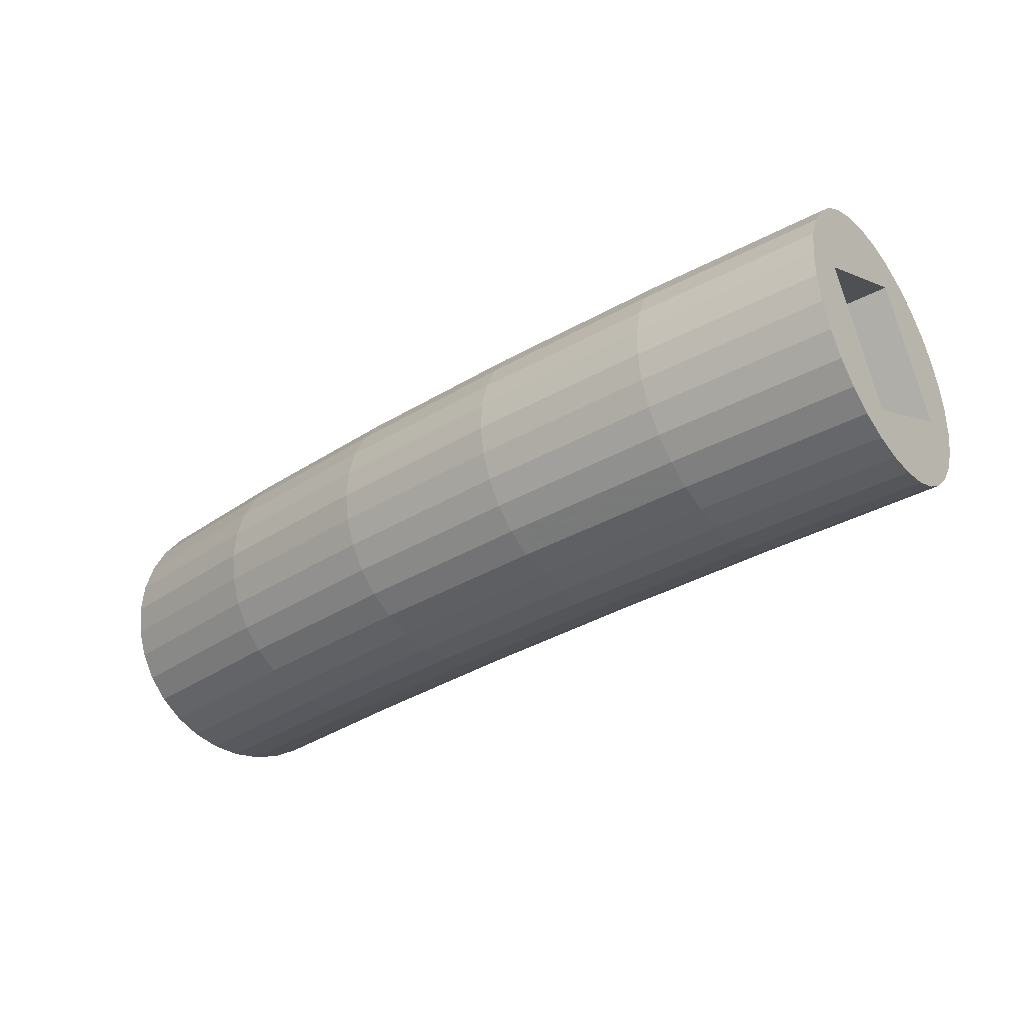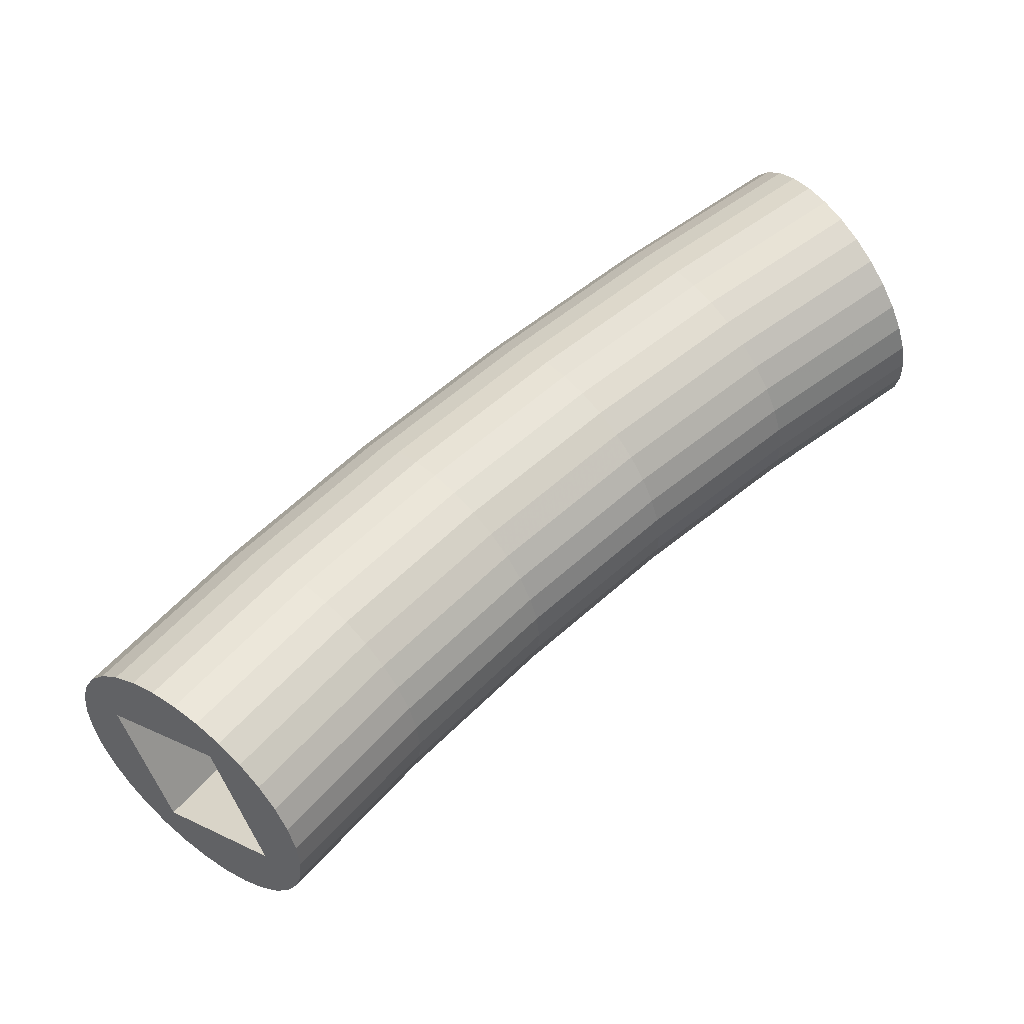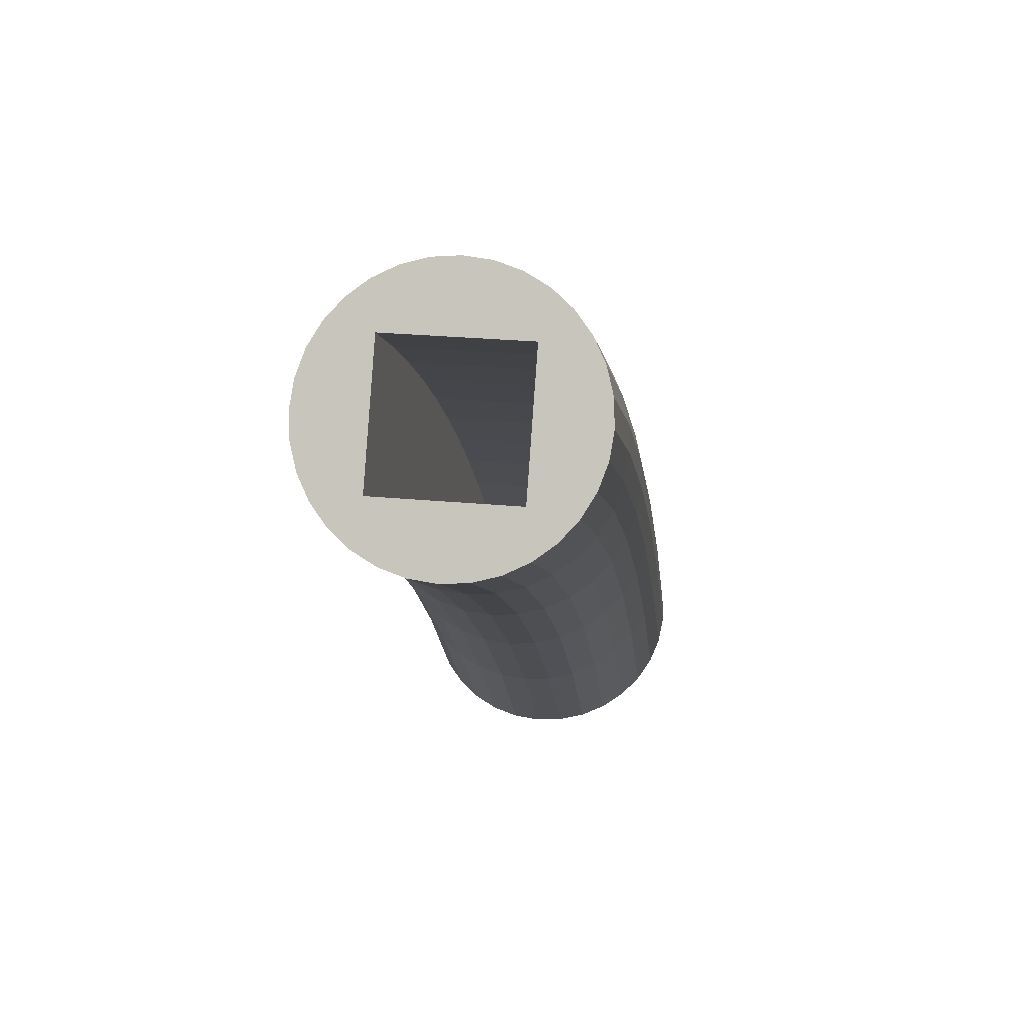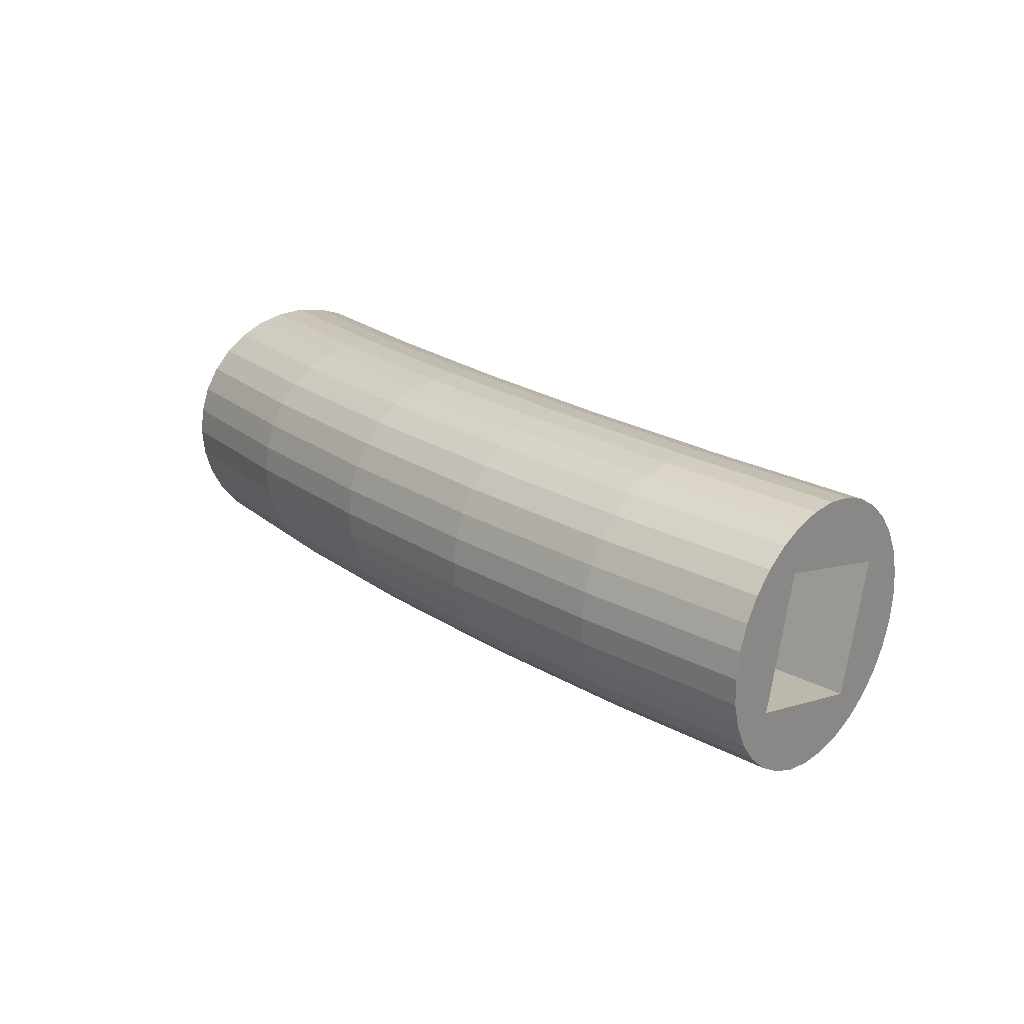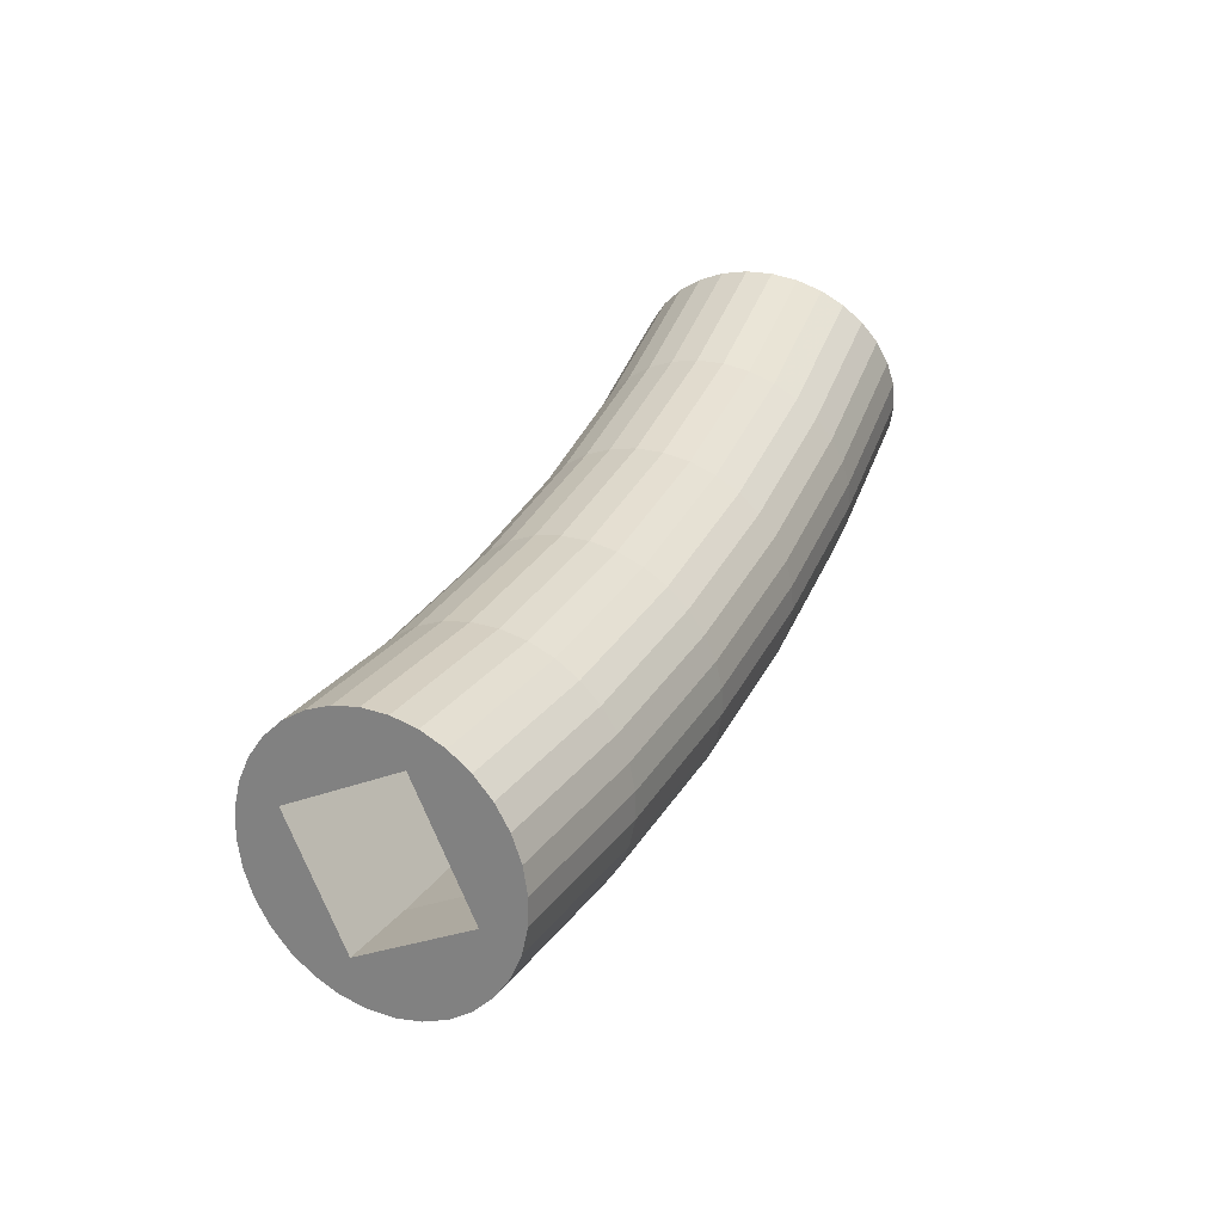
<metadata>
{"format":"obj","ext":"obj","renderer":"f3d","projection":"perspective","resolution":1024,"background":"white","views":[{"elev":78.0,"azim":-106.1,"up":"+Y"},{"elev":-52.0,"azim":-72.5,"up":"+Y"},{"elev":27.2,"azim":8.3,"up":"+Y"},{"elev":-77.3,"azim":-99.6,"up":"+Z"},{"elev":-23.2,"azim":38.1,"up":"+Z"}]}
</metadata>
<code>
o module_2
v -22.92 712.7 -411.5
v -22.92 752.4 -434.4
v -22.92 529 -630.4
v -22.92 558.4 -665.5
v 22.92 712.7 -411.5
v 22.92 752.4 -434.4
v 22.92 529 -630.4
v 22.92 558.4 -665.5
v -22.92 553 -609.4
v -22.92 576.2 -587.5
v -22.92 598.6 -564.7
v -22.92 620 -541.1
v -22.92 640.5 -516.6
v -22.92 660.1 -491.4
v -22.92 678.6 -465.5
v -22.92 696.2 -438.8
v 22.92 696.2 -438.8
v 22.92 678.6 -465.5
v 22.92 660.1 -491.4
v 22.92 640.5 -516.6
v 22.92 620 -541.1
v 22.92 598.6 -564.7
v 22.92 576.2 -587.5
v 22.92 553 -609.4
v -22.92 738.2 -458
v -22.92 723.3 -481.2
v -22.92 707.7 -503.9
v -22.92 691.3 -526.1
v -22.92 674.3 -547.8
v -22.92 656.6 -568.9
v -22.92 638.2 -589.5
v -22.92 619.2 -609.4
v -22.92 599.5 -628.8
v -22.92 579.3 -647.5
v 22.92 579.3 -647.5
v 22.92 599.5 -628.8
v 22.92 619.2 -609.4
v 22.92 638.2 -589.5
v 22.92 656.6 -568.9
v 22.92 674.3 -547.8
v 22.92 691.3 -526.1
v 22.92 707.7 -503.9
v 22.92 723.3 -481.2
v 22.92 738.2 -458
v 25.47 696.6 -544.2
v 25.47 732.8 -494.3
v 17.54 617 -638.9
v 17.54 660.1 -594.3
v 17.54 699.9 -546.8
v 17.54 736.3 -496.7
v 8.944 618.8 -640.8
v 8.944 662 -596.1
v 8.944 702 -548.4
v 8.944 738.5 -498.1
v 0 739.2 -498.6
v 0 702.7 -549
v 0 564.9 -673.2
v 0 761.1 -439.4
v 6.438 564.5 -672.7
v 6.438 760.6 -439.1
v 12.63 563.3 -671.3
v 12.63 758.9 -438.2
v 18.33 561.3 -669
v 18.33 756.3 -436.6
v 25.47 614.1 -635.9
v 32.42 652.7 -587.7
v 27.44 555.5 -662
v 27.44 748.4 -432.1
v 30.49 551.8 -657.6
v 30.49 743.5 -429.2
v 32.37 547.8 -652.9
v 32.37 738.1 -426.1
v 33 543.7 -648
v 33 732.5 -422.9
v 32.37 539.6 -643
v 32.37 726.9 -419.7
v 30.49 535.6 -638.3
v 30.49 721.6 -416.6
v 27.44 531.9 -633.9
v 27.44 716.6 -413.8
v 0 619.4 -641.4
v 32.42 692.1 -540.7
v 18.33 526.1 -626.9
v 18.33 708.8 -409.2
v 12.63 524.1 -624.6
v 12.63 706.1 -407.7
v 6.438 522.9 -623.2
v 6.438 704.5 -406.7
v 0 522.5 -622.7
v 0 703.9 -406.4
v -6.438 522.9 -623.2
v -6.438 704.5 -406.7
v -12.63 524.1 -624.6
v -12.63 706.1 -407.7
v -18.33 526.1 -626.9
v -18.33 708.8 -409.2
v 0 662.7 -596.7
v 32.42 728.1 -491.1
v -27.44 531.9 -633.9
v -27.44 716.6 -413.8
v -30.49 535.6 -638.3
v -30.49 721.6 -416.6
v -32.37 539.6 -643
v -32.37 726.9 -419.7
v -33 543.7 -648
v -33 732.5 -422.9
v -32.37 547.8 -652.9
v -32.37 738.1 -426.1
v -30.49 551.8 -657.6
v -30.49 743.5 -429.2
v -27.44 555.5 -662
v -27.44 748.4 -432.1
v 25.47 656.9 -591.5
v 32.42 610.1 -631.8
v -18.33 561.3 -669
v -18.33 756.3 -436.6
v -12.63 563.3 -671.3
v -12.63 758.9 -438.2
v -6.438 564.5 -672.7
v -6.438 760.6 -439.1
v 0 573.2 -683.1
v 8.944 572.6 -682.4
v 8.944 771.5 -445.4
v 0 772.2 -445.8
v 17.54 570.9 -680.4
v 17.54 769.2 -444.1
v 25.47 568.2 -677.2
v 25.47 765.5 -442
v 32.42 564.5 -672.8
v 32.42 760.6 -439.1
v 38.12 560.1 -667.5
v 38.12 754.6 -435.7
v 42.35 555 -661.4
v 42.35 747.7 -431.7
v 44.96 549.4 -654.8
v 44.96 740.3 -427.4
v 45.84 543.7 -648
v 45.84 732.5 -422.9
v 44.96 537.9 -641.1
v 44.96 724.8 -418.4
v 42.35 532.4 -634.5
v 42.35 717.3 -414.1
v 38.12 527.3 -628.4
v 38.12 710.5 -410.2
v 32.42 522.9 -623.1
v 32.42 704.4 -406.7
v 25.47 519.2 -618.8
v 25.47 699.5 -403.9
v 17.54 516.5 -615.5
v 17.54 695.8 -401.7
v 8.944 514.8 -613.5
v 8.944 693.6 -400.4
v 0 514.2 -612.8
v 0 692.8 -400
v -8.944 514.8 -613.5
v -8.944 693.6 -400.4
v -17.54 516.5 -615.5
v -17.54 695.8 -401.7
v -25.47 519.2 -618.8
v -25.47 699.5 -403.9
v -32.42 522.9 -623.1
v -32.42 704.4 -406.7
v -38.12 527.3 -628.4
v -38.12 710.5 -410.2
v -42.35 532.4 -634.5
v -42.35 717.3 -414.1
v -44.96 537.9 -641.1
v -44.96 724.8 -418.4
v -45.84 543.7 -648
v -45.84 732.5 -422.9
v -44.96 549.4 -654.8
v -44.96 740.3 -427.4
v -42.35 555 -661.4
v -42.35 747.7 -431.7
v -38.12 560.1 -667.5
v -38.12 754.6 -435.7
v -32.42 564.5 -672.8
v -32.42 760.6 -439.1
v -25.47 568.2 -677.2
v -25.47 765.5 -442
v -17.54 570.9 -680.4
v -17.54 769.2 -444.1
v -8.943 572.6 -682.4
v -8.943 771.5 -445.4
v 38.12 722.4 -487.2
v 38.12 686.6 -536.4
v 38.12 647.5 -583
v 38.12 605.3 -626.8
v 42.35 715.8 -482.8
v 42.35 680.4 -531.6
v 42.35 641.6 -577.7
v 42.35 599.8 -621.1
v 44.96 708.7 -478
v 44.96 673.6 -526.3
v 44.96 635.2 -572
v 44.96 593.8 -614.9
v 45.84 701.2 -473
v 45.84 666.5 -520.8
v 45.84 628.6 -566
v 45.84 587.6 -608.4
v 44.96 693.8 -468
v 44.96 659.5 -515.2
v 44.96 621.9 -560
v 44.96 581.4 -602
v 42.35 686.7 -463.2
v 42.35 652.7 -510
v 42.35 615.5 -554.2
v 42.35 575.4 -595.8
v 38.12 680.1 -458.7
v 38.12 646.5 -505.1
v 38.12 609.7 -548.9
v 38.12 569.9 -590.1
v 32.42 674.4 -454.9
v 32.42 641 -500.8
v 32.42 604.5 -544.3
v 32.42 565.1 -585.1
v 25.47 669.6 -451.7
v 25.47 636.5 -497.3
v 25.47 600.3 -540.5
v 25.47 561.1 -581
v 17.54 666.1 -449.3
v 17.54 633.2 -494.7
v 17.54 597.1 -537.6
v 17.54 558.2 -578
v 8.944 664 -447.8
v 8.944 631.1 -493.1
v 8.944 595.2 -535.9
v 8.944 556.3 -576.1
v 0 663.2 -447.4
v 0 630.4 -492.5
v 0 594.5 -535.3
v 0 555.7 -575.5
v -8.944 664 -447.8
v -8.944 631.1 -493.1
v -8.944 595.2 -535.9
v -8.944 556.3 -576.1
v -17.54 666.1 -449.3
v -17.54 633.2 -494.7
v -17.54 597.1 -537.6
v -17.54 558.2 -578
v -25.47 669.6 -451.7
v -25.47 636.5 -497.3
v -25.47 600.3 -540.5
v -25.47 561.1 -581
v -32.42 674.4 -454.9
v -32.42 641 -500.8
v -32.42 604.5 -544.3
v -32.42 565.1 -585.1
v -38.12 680.1 -458.7
v -38.12 646.5 -505.1
v -38.12 609.7 -548.9
v -38.12 569.9 -590.1
v -42.35 686.7 -463.2
v -42.35 652.7 -510
v -42.35 615.5 -554.2
v -42.35 575.4 -595.8
v -44.96 693.8 -468
v -44.96 659.5 -515.2
v -44.96 621.9 -560
v -44.96 581.4 -602
v -45.84 701.2 -473
v -45.84 666.5 -520.8
v -45.84 628.6 -566
v -45.84 587.6 -608.4
v -44.96 708.7 -478
v -44.96 673.6 -526.3
v -44.96 635.2 -572
v -44.96 593.8 -614.9
v -42.35 715.8 -482.8
v -42.35 680.4 -531.6
v -42.35 641.6 -577.7
v -42.35 599.8 -621.1
v -38.12 722.4 -487.2
v -38.12 686.6 -536.4
v -38.12 647.5 -583
v -38.12 605.3 -626.8
v -32.42 728.1 -491.1
v -32.42 692.1 -540.7
v -32.42 652.7 -587.7
v -32.42 610.1 -631.8
v -25.47 732.8 -494.3
v -25.47 696.6 -544.2
v -25.47 656.9 -591.5
v -25.47 614.1 -635.9
v -17.54 736.3 -496.7
v -17.54 699.9 -546.8
v -17.54 660.1 -594.3
v -17.54 617 -638.9
v -8.943 738.5 -498.1
v -8.943 702 -548.4
v -8.943 662 -596.1
v -8.943 618.8 -640.8
f 1 16 15 14 13 12 11 10 9 3 4 34 33 32 31 30 29 28 27 26 25 2
f 7 24 23 22 21 20 19 18 17 5 6 44 43 42 41 40 39 38 37 36 35 8
f 16 1 5 17
f 2 6 64 62 60 58 120 118 116
f 3 9 24 7
f 9 10 23 24
f 10 11 22 23
f 11 12 21 22
f 12 13 20 21
f 13 14 19 20
f 14 15 18 19
f 15 16 17 18
f 44 6 2 25
f 8 35 34 4
f 35 36 33 34
f 36 37 32 33
f 37 38 31 32
f 38 39 30 31
f 39 40 29 30
f 40 41 28 29
f 41 42 27 28
f 42 43 26 27
f 290 289 55 56
f 291 290 56 97
f 292 291 97 81
f 183 292 81 121
f 8 4 115 117 119 57 59 61 63
f 4 3 99 101 103 105 107 109 111
f 3 7 83 85 87 89 91 93 95
f 7 8 67 69 71 73 75 77 79
f 6 5 80 78 76 74 72 70 68
f 5 1 96 94 92 90 88 86 84
f 1 2 112 110 108 106 104 102 100
f 55 124 123 54
f 54 123 126 50
f 50 126 128 46
f 46 128 130 98
f 98 130 132 185
f 185 132 134 189
f 189 134 136 193
f 193 136 138 197
f 197 138 140 201
f 201 140 142 205
f 205 142 144 209
f 209 144 146 213
f 213 146 148 217
f 217 148 150 221
f 221 150 152 225
f 225 152 154 229
f 229 154 156 233
f 233 156 158 237
f 237 158 160 241
f 241 160 162 245
f 245 162 164 249
f 249 164 166 253
f 253 166 168 257
f 257 168 170 261
f 261 170 172 265
f 265 172 174 269
f 269 174 176 273
f 273 176 178 277
f 277 178 180 281
f 281 180 182 285
f 181 288 292 183
f 285 182 184 289
f 289 184 124 55
f 43 44 25 26
f 59 57 121 122
f 58 60 123 124
f 61 59 122 125
f 60 62 126 123
f 63 61 125 127
f 62 64 128 126
f 8 63 127 129
f 64 6 130 128
f 67 8 129 131
f 6 68 132 130
f 69 67 131 133
f 68 70 134 132
f 71 69 133 135
f 70 72 136 134
f 73 71 135 137
f 72 74 138 136
f 75 73 137 139
f 74 76 140 138
f 77 75 139 141
f 76 78 142 140
f 79 77 141 143
f 78 80 144 142
f 7 79 143 145
f 80 5 146 144
f 83 7 145 147
f 5 84 148 146
f 85 83 147 149
f 84 86 150 148
f 87 85 149 151
f 86 88 152 150
f 89 87 151 153
f 88 90 154 152
f 91 89 153 155
f 90 92 156 154
f 93 91 155 157
f 92 94 158 156
f 95 93 157 159
f 94 96 160 158
f 3 95 159 161
f 96 1 162 160
f 99 3 161 163
f 1 100 164 162
f 101 99 163 165
f 100 102 166 164
f 103 101 165 167
f 102 104 168 166
f 105 103 167 169
f 104 106 170 168
f 107 105 169 171
f 106 108 172 170
f 109 107 171 173
f 108 110 174 172
f 111 109 173 175
f 110 112 176 174
f 4 111 175 177
f 112 2 178 176
f 115 4 177 179
f 2 116 180 178
f 117 115 179 181
f 116 118 182 180
f 119 117 181 183
f 118 120 184 182
f 57 119 183 121
f 120 58 124 184
f 288 287 291 292
f 287 286 290 291
f 286 285 289 290
f 179 284 288 181
f 284 283 287 288
f 283 282 286 287
f 282 281 285 286
f 177 280 284 179
f 280 279 283 284
f 279 278 282 283
f 278 277 281 282
f 175 276 280 177
f 276 275 279 280
f 275 274 278 279
f 274 273 277 278
f 173 272 276 175
f 272 271 275 276
f 271 270 274 275
f 270 269 273 274
f 171 268 272 173
f 268 267 271 272
f 267 266 270 271
f 266 265 269 270
f 169 264 268 171
f 264 263 267 268
f 263 262 266 267
f 262 261 265 266
f 167 260 264 169
f 260 259 263 264
f 259 258 262 263
f 258 257 261 262
f 165 256 260 167
f 256 255 259 260
f 255 254 258 259
f 254 253 257 258
f 163 252 256 165
f 252 251 255 256
f 251 250 254 255
f 250 249 253 254
f 161 248 252 163
f 248 247 251 252
f 247 246 250 251
f 246 245 249 250
f 159 244 248 161
f 244 243 247 248
f 243 242 246 247
f 242 241 245 246
f 157 240 244 159
f 240 239 243 244
f 239 238 242 243
f 238 237 241 242
f 155 236 240 157
f 236 235 239 240
f 235 234 238 239
f 234 233 237 238
f 153 232 236 155
f 232 231 235 236
f 231 230 234 235
f 230 229 233 234
f 151 228 232 153
f 228 227 231 232
f 227 226 230 231
f 226 225 229 230
f 149 224 228 151
f 224 223 227 228
f 223 222 226 227
f 222 221 225 226
f 147 220 224 149
f 220 219 223 224
f 219 218 222 223
f 218 217 221 222
f 145 216 220 147
f 216 215 219 220
f 215 214 218 219
f 214 213 217 218
f 143 212 216 145
f 212 211 215 216
f 211 210 214 215
f 210 209 213 214
f 141 208 212 143
f 208 207 211 212
f 207 206 210 211
f 206 205 209 210
f 139 204 208 141
f 204 203 207 208
f 203 202 206 207
f 202 201 205 206
f 137 200 204 139
f 200 199 203 204
f 199 198 202 203
f 198 197 201 202
f 135 196 200 137
f 196 195 199 200
f 195 194 198 199
f 194 193 197 198
f 133 192 196 135
f 192 191 195 196
f 191 190 194 195
f 190 189 193 194
f 131 188 192 133
f 188 187 191 192
f 187 186 190 191
f 186 185 189 190
f 129 114 188 131
f 114 66 187 188
f 66 82 186 187
f 82 98 185 186
f 127 65 114 129
f 65 113 66 114
f 113 45 82 66
f 45 46 98 82
f 125 47 65 127
f 47 48 113 65
f 48 49 45 113
f 49 50 46 45
f 122 51 47 125
f 51 52 48 47
f 52 53 49 48
f 53 54 50 49
f 121 81 51 122
f 81 97 52 51
f 97 56 53 52
f 56 55 54 53

</code>
